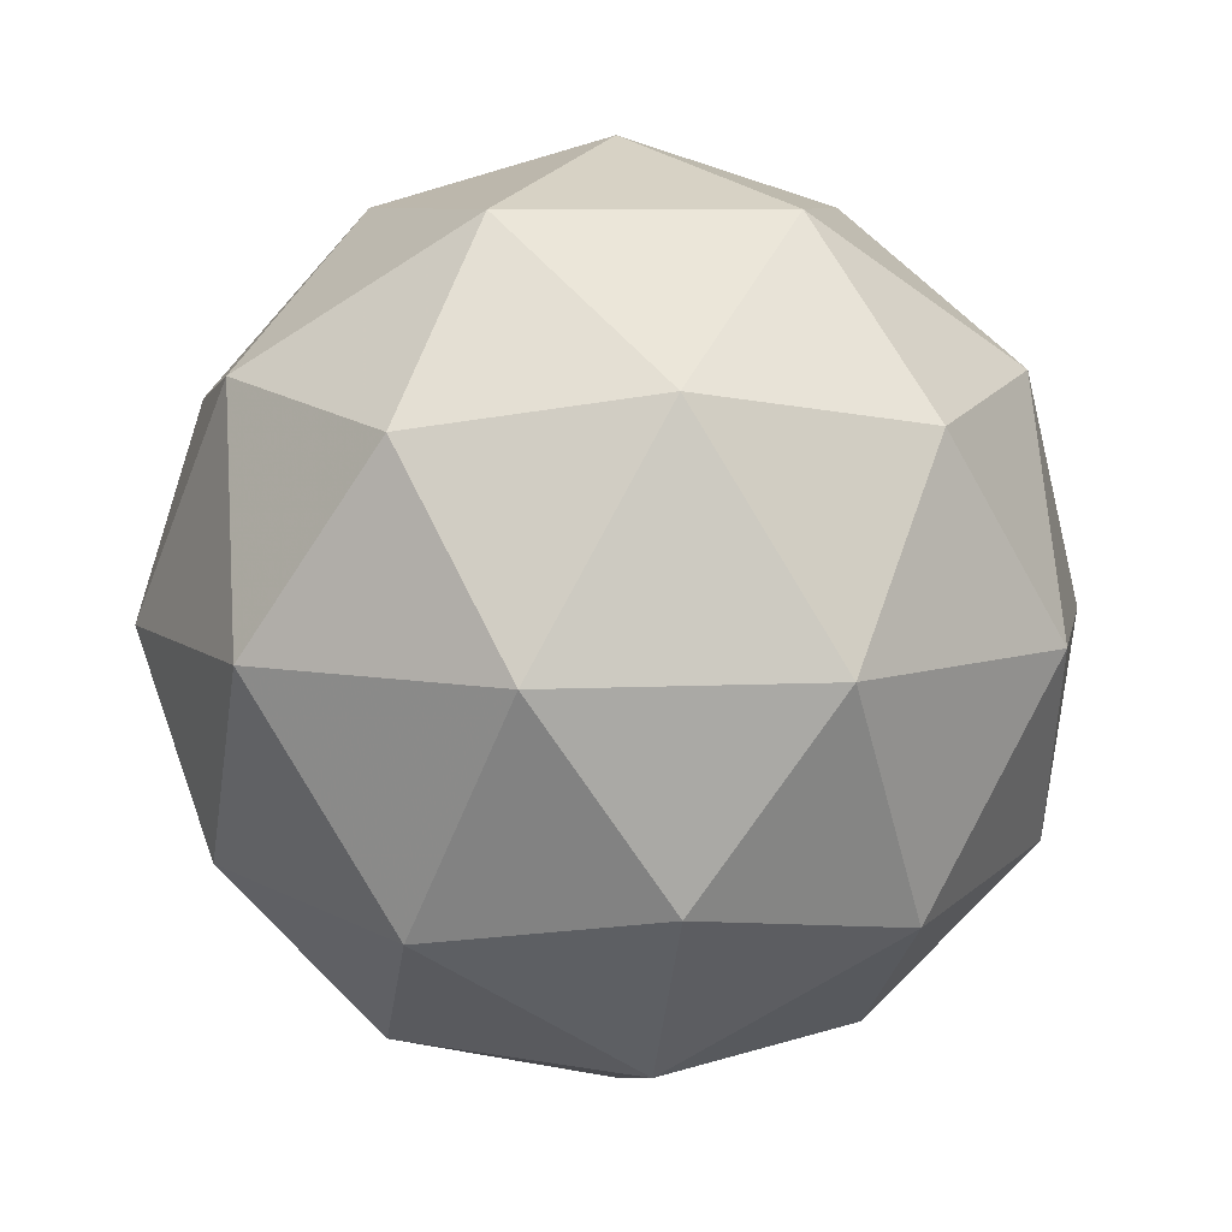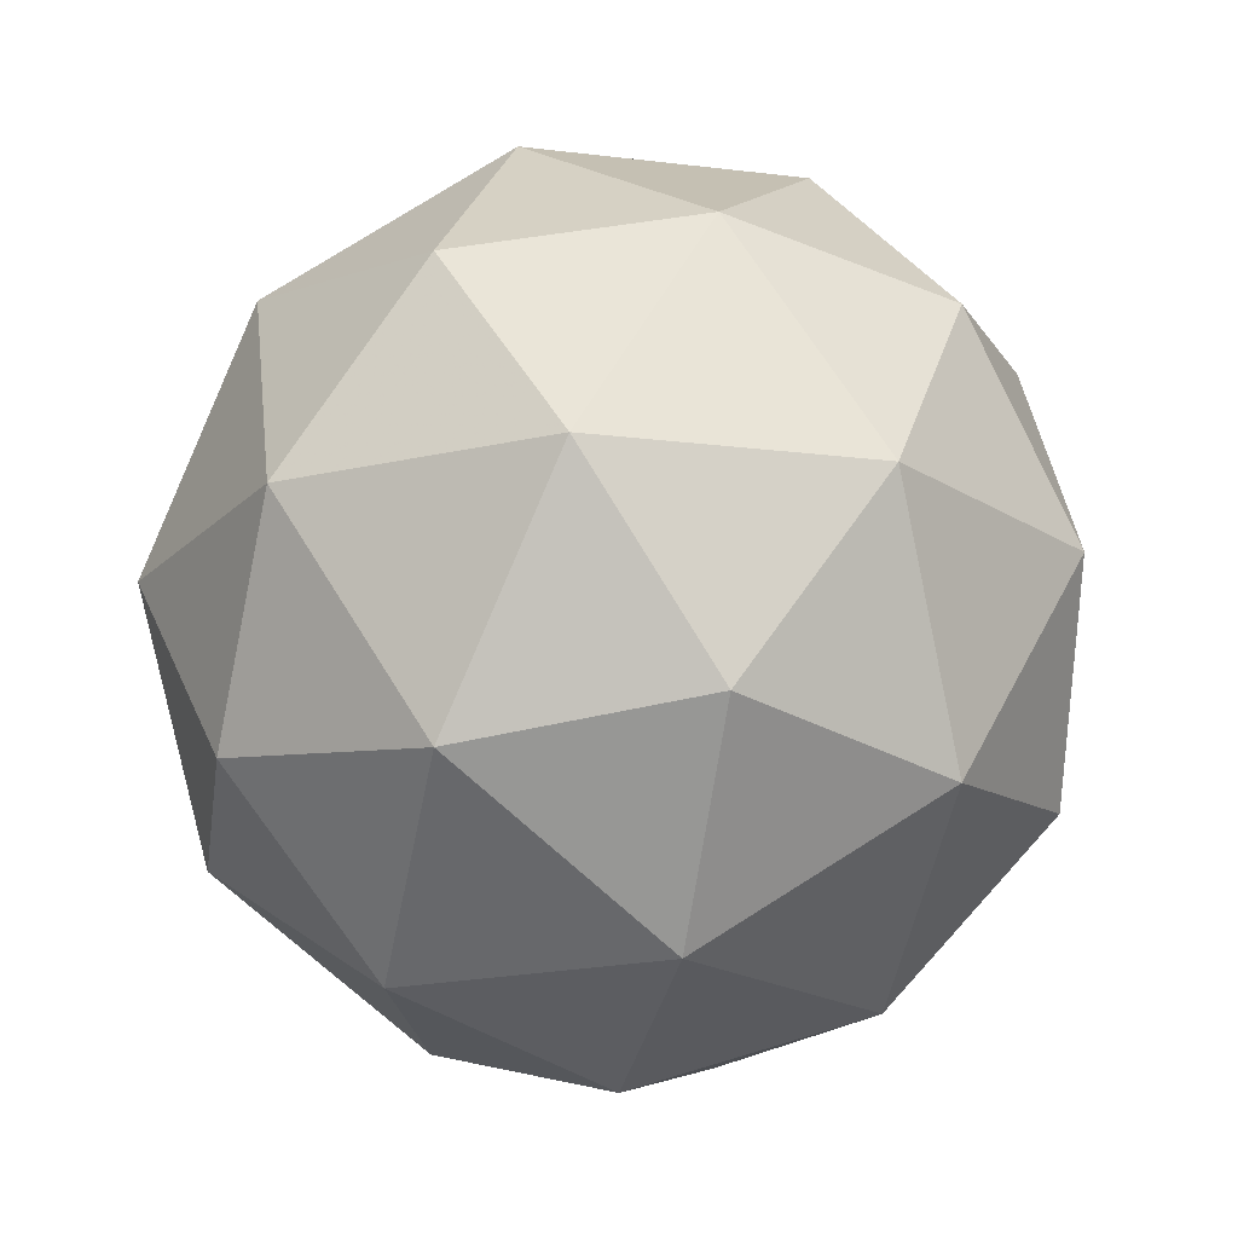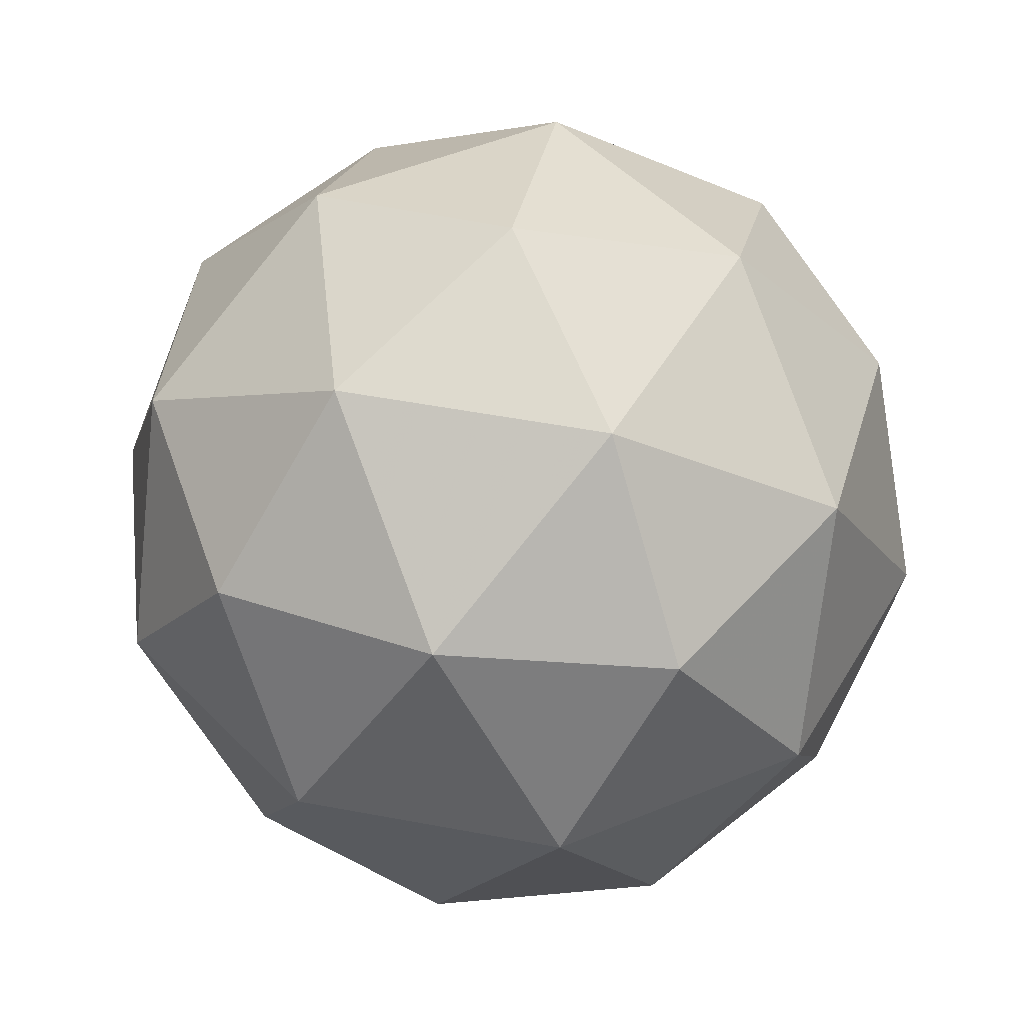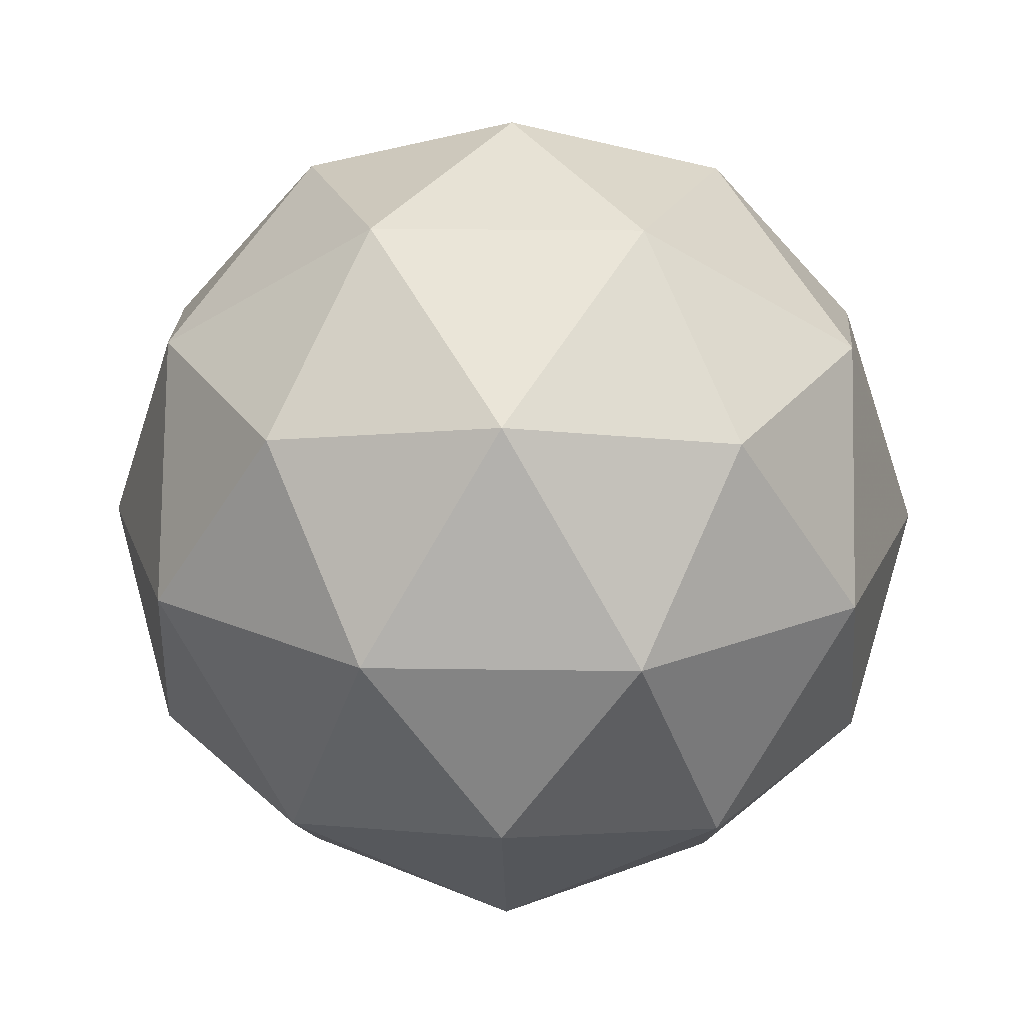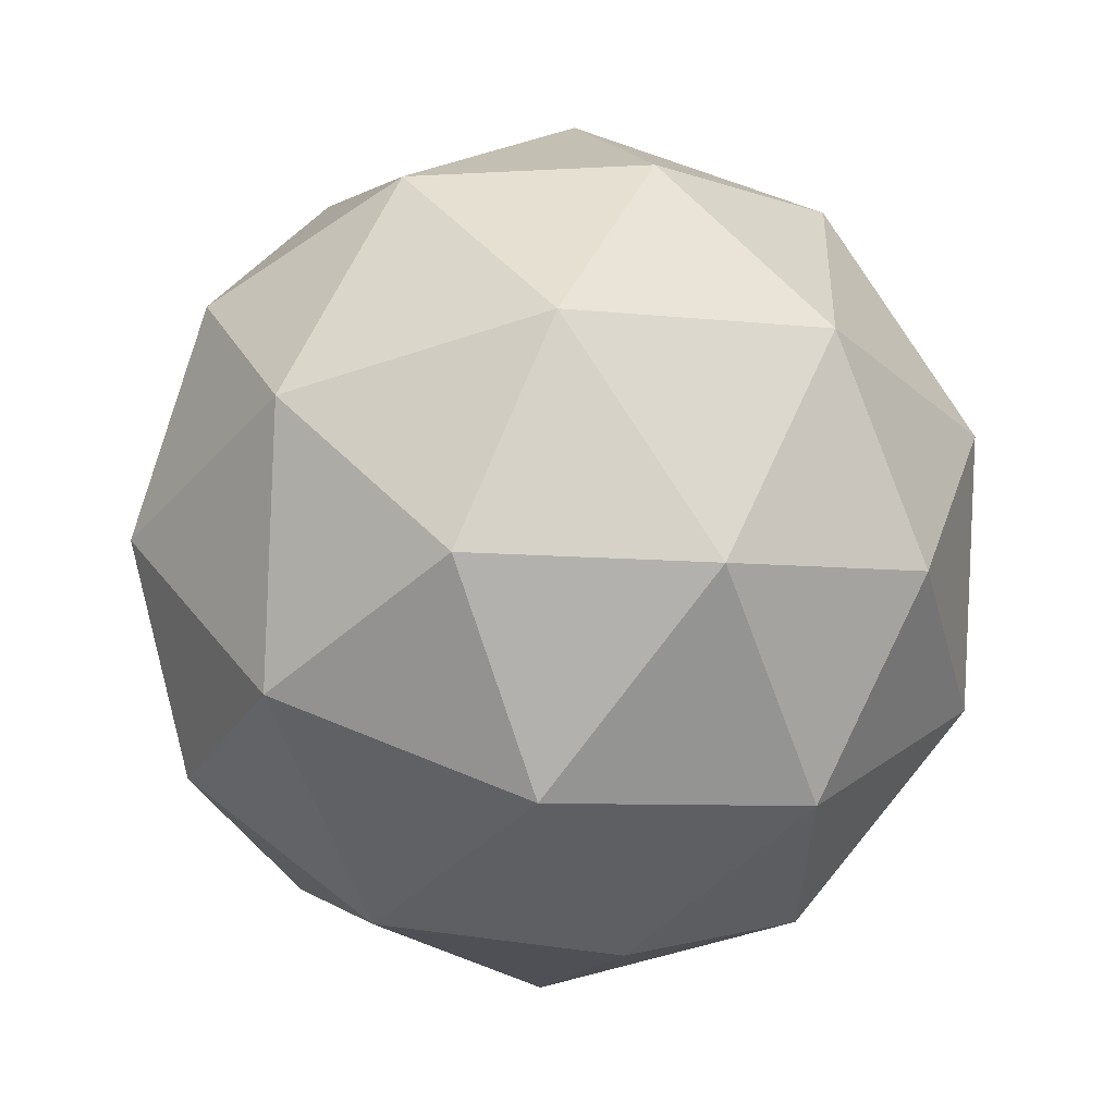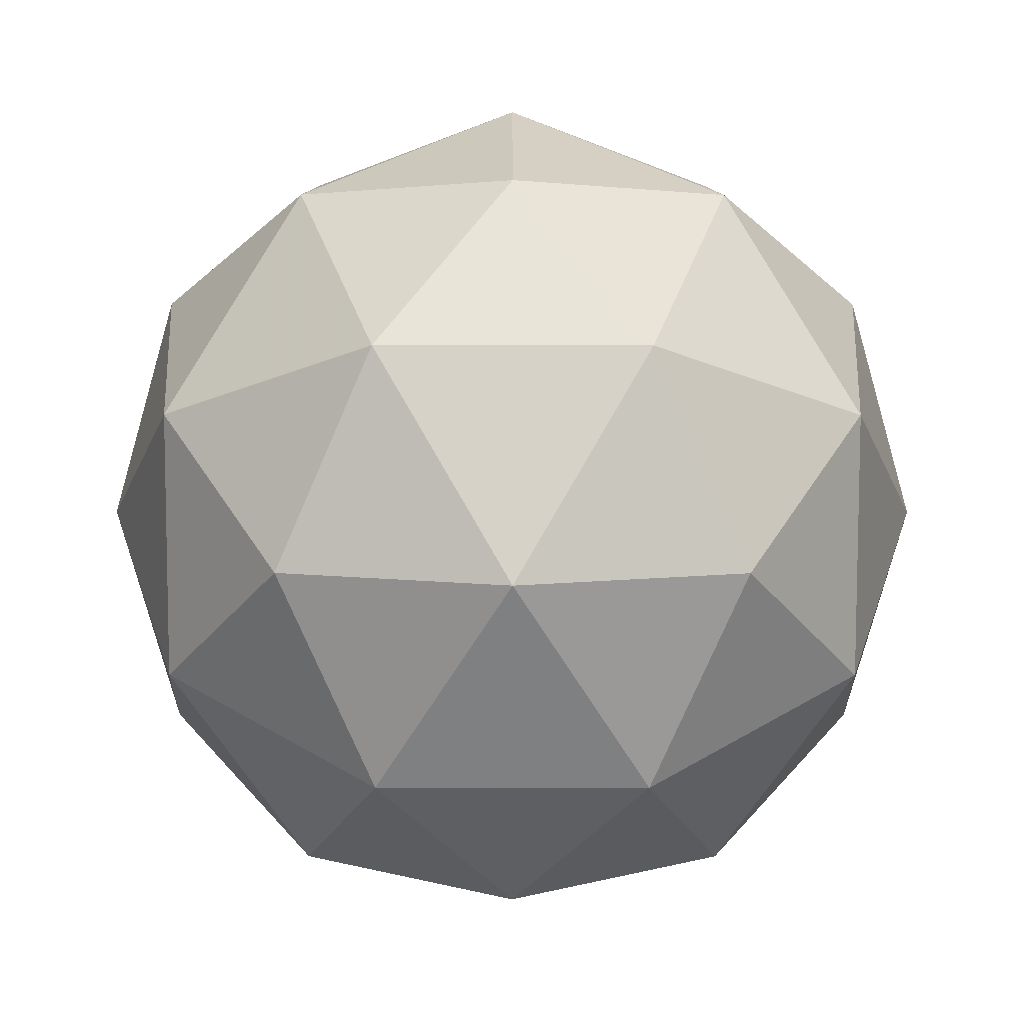
<metadata>
{"format":"obj","ext":"obj","renderer":"f3d","projection":"perspective","resolution":1024,"background":"white","views":[{"elev":7.7,"azim":-97.9,"up":"+Y"},{"elev":-19.7,"azim":-102.9,"up":"+Y"},{"elev":50.6,"azim":-78.3,"up":"+Y"},{"elev":21.3,"azim":-88.5,"up":"+Y"},{"elev":59.8,"azim":-8.2,"up":"+Z"},{"elev":-22.6,"azim":-54.1,"up":"+Y"}]}
</metadata>
<code>
g RIMR-i2-g146-s323
v -2725 -6592 2879
v -2635 -6561 2944
v -2759 -6561 2984
v -2573 -6476 2990
v -2546 -6492 2879
v -2835 -6561 2879
v -2759 -6561 2774
v -2635 -6561 2814
v -2525 -6382 2944
v -2783 -6476 3058
v -2669 -6492 3049
v -2725 -6382 3089
v -2912 -6476 2879
v -2869 -6492 2984
v -2924 -6382 2944
v -2783 -6476 2701
v -2869 -6492 2774
v -2848 -6382 2709
v -2573 -6476 2769
v -2669 -6492 2709
v -2601 -6382 2709
v -2601 -6382 3049
v -2848 -6382 3049
v -2924 -6382 2814
v -2725 -6382 2669
v -2525 -6382 2814
v -2666 -6288 3058
v -2580 -6272 2984
v -2690 -6203 2984
v -2876 -6288 2990
v -2780 -6272 3049
v -2814 -6203 2944
v -2876 -6288 2769
v -2903 -6272 2879
v -2814 -6203 2814
v -2666 -6288 2701
v -2780 -6272 2709
v -2690 -6203 2774
v -2537 -6288 2879
v -2580 -6272 2774
v -2614 -6203 2879
v -2725 -6172 2879
f 1 2 3
f 4 2 5
f 1 3 6
f 1 6 7
f 1 7 8
f 4 5 9
f 10 11 12
f 13 14 15
f 16 17 18
f 19 20 21
f 4 9 22
f 10 12 23
f 13 15 24
f 16 18 25
f 19 21 26
f 27 28 29
f 30 31 32
f 33 34 35
f 36 37 38
f 39 40 41
f 41 38 42
f 41 40 38
f 40 36 38
f 38 35 42
f 38 37 35
f 37 33 35
f 35 32 42
f 35 34 32
f 34 30 32
f 32 29 42
f 32 31 29
f 31 27 29
f 29 41 42
f 29 28 41
f 28 39 41
f 26 40 39
f 26 21 40
f 21 36 40
f 25 37 36
f 25 18 37
f 18 33 37
f 24 34 33
f 24 15 34
f 15 30 34
f 23 31 30
f 23 12 31
f 12 27 31
f 22 28 27
f 22 9 28
f 9 39 28
f 21 25 36
f 21 20 25
f 20 16 25
f 18 24 33
f 18 17 24
f 17 13 24
f 15 23 30
f 15 14 23
f 14 10 23
f 12 22 27
f 12 11 22
f 11 4 22
f 9 26 39
f 9 5 26
f 5 19 26
f 8 20 19
f 8 7 20
f 7 16 20
f 7 17 16
f 7 6 17
f 6 13 17
f 6 14 13
f 6 3 14
f 3 10 14
f 5 8 19
f 5 2 8
f 2 1 8
f 3 11 10
f 3 2 11
f 2 4 11
f 2 4 11

</code>
